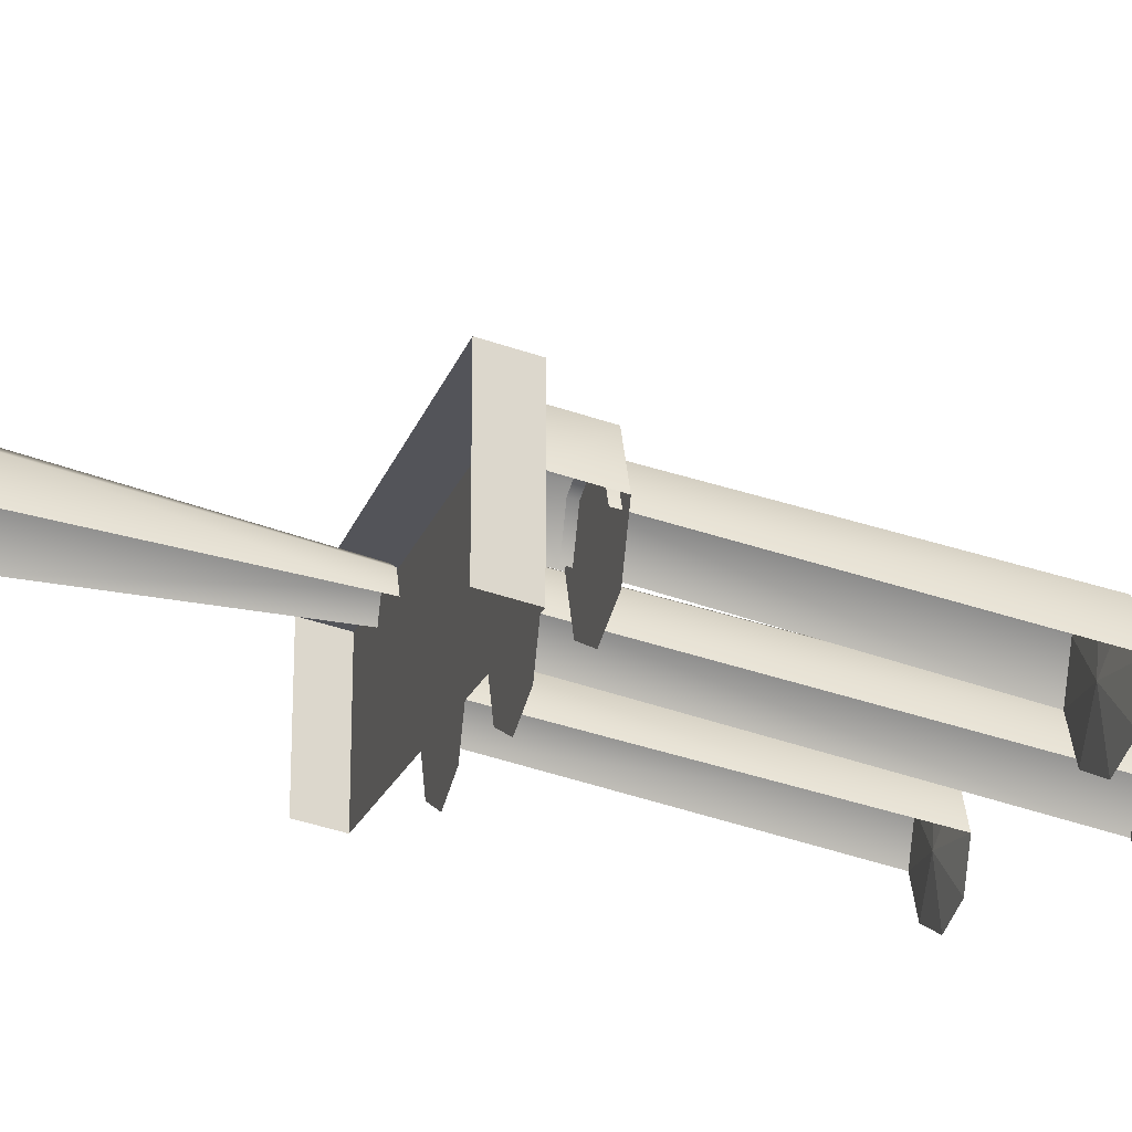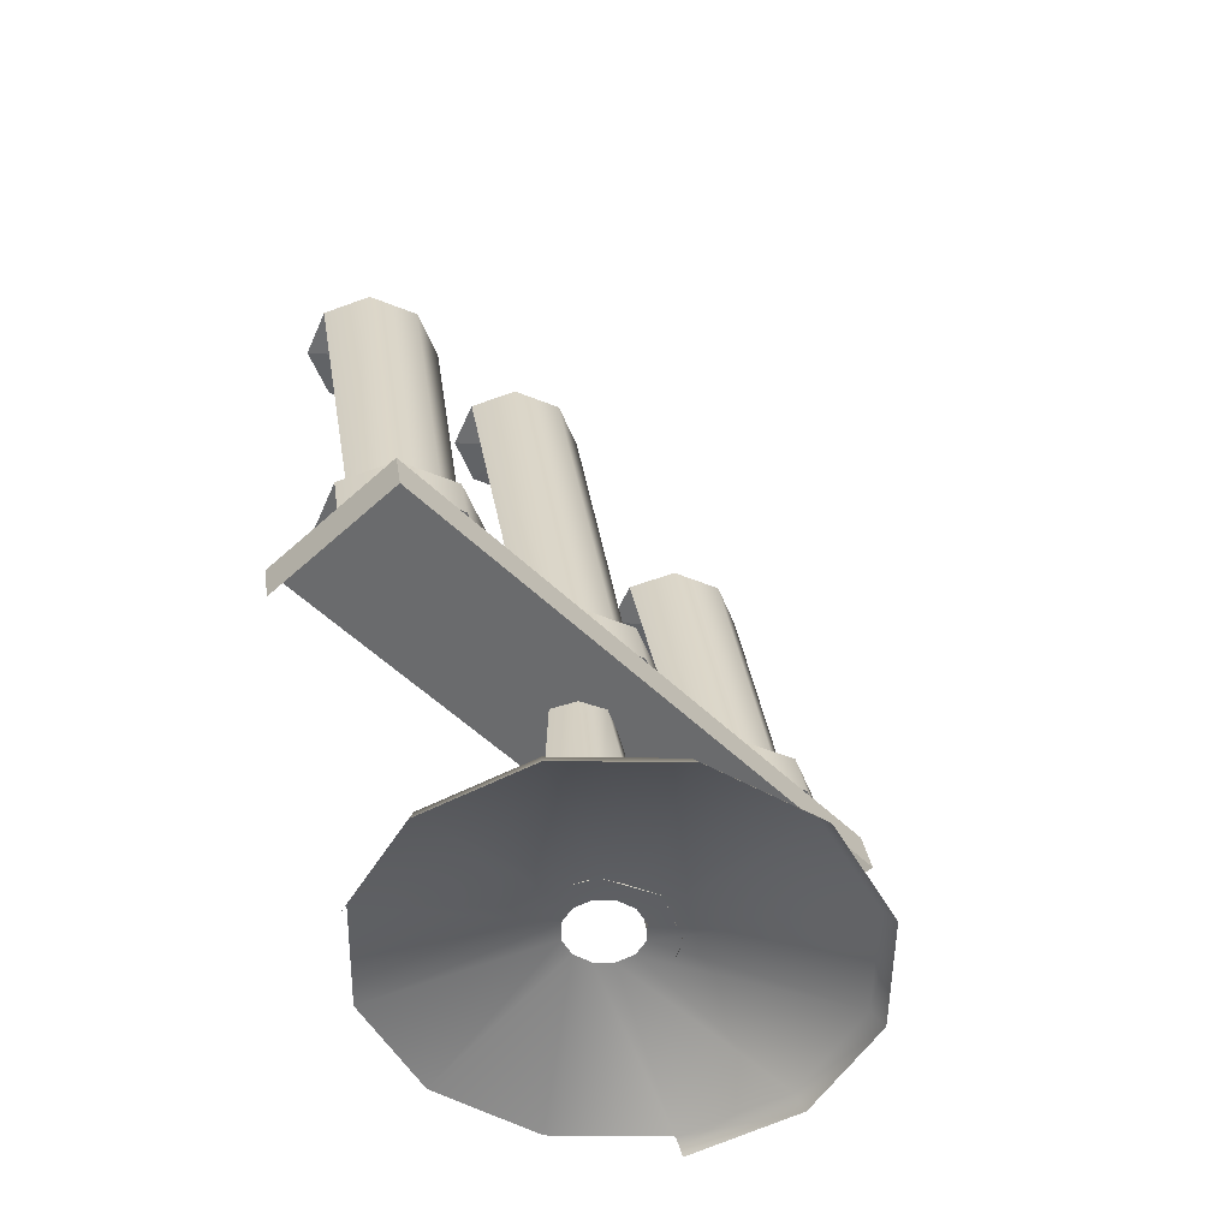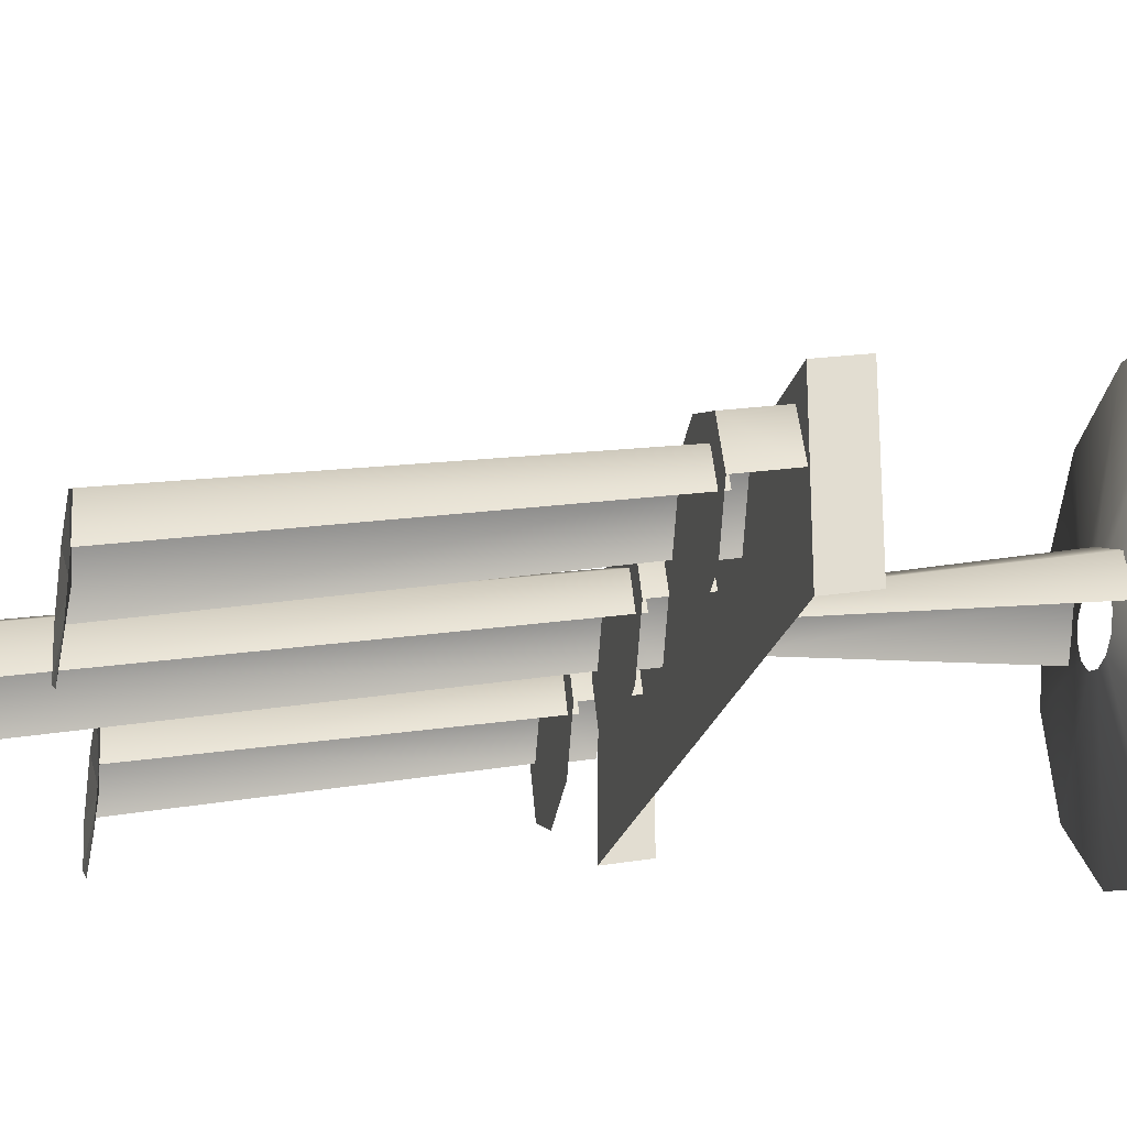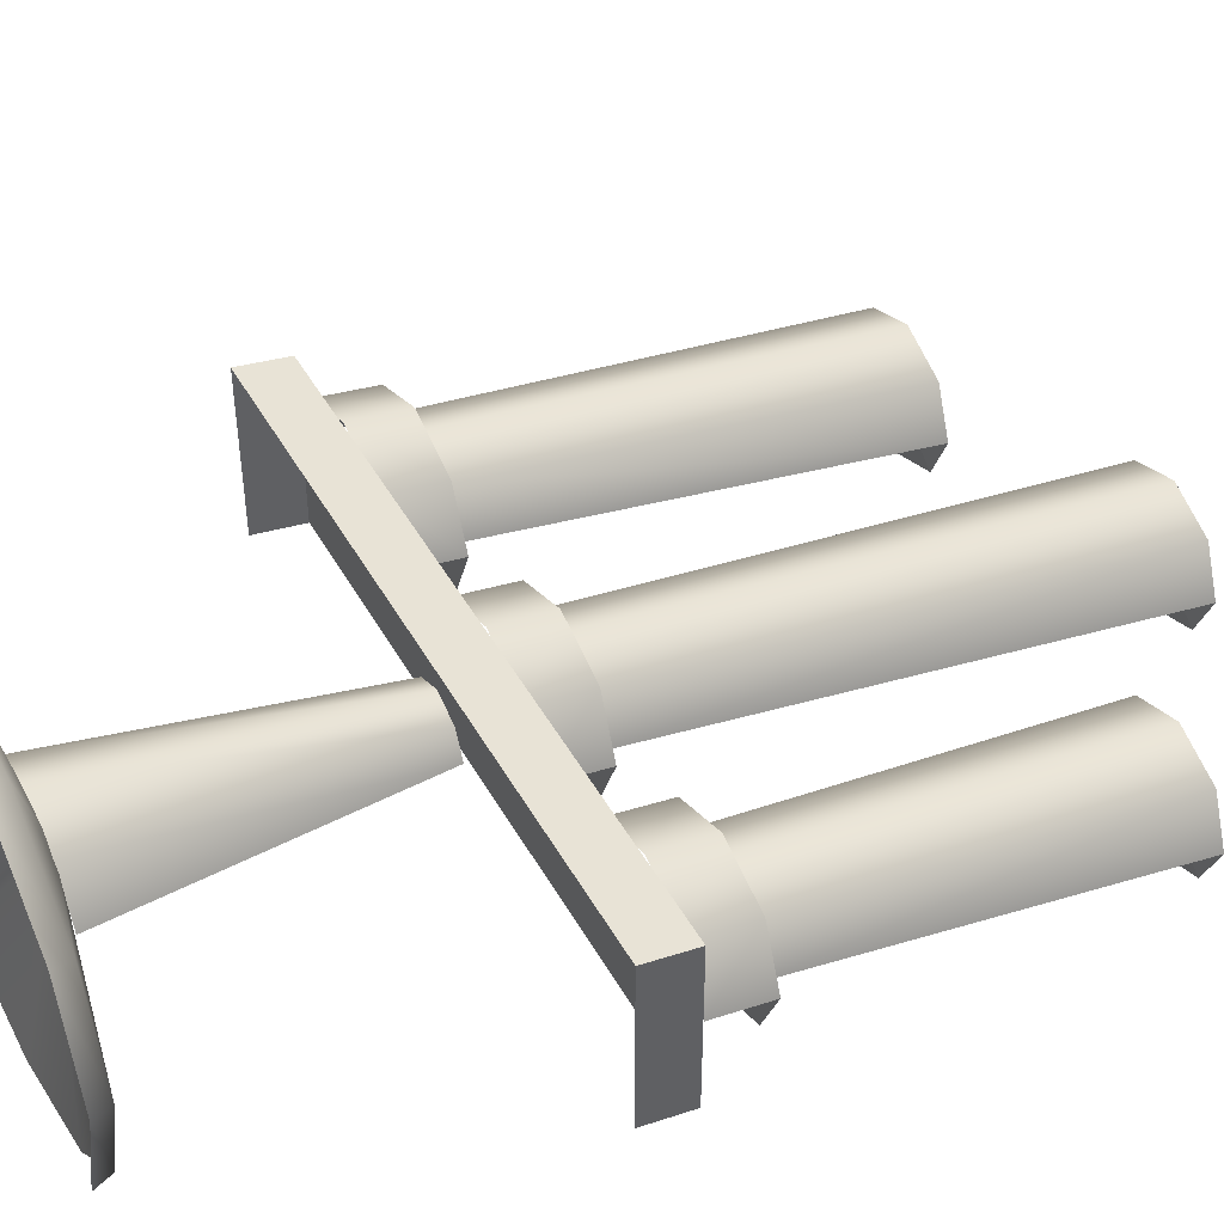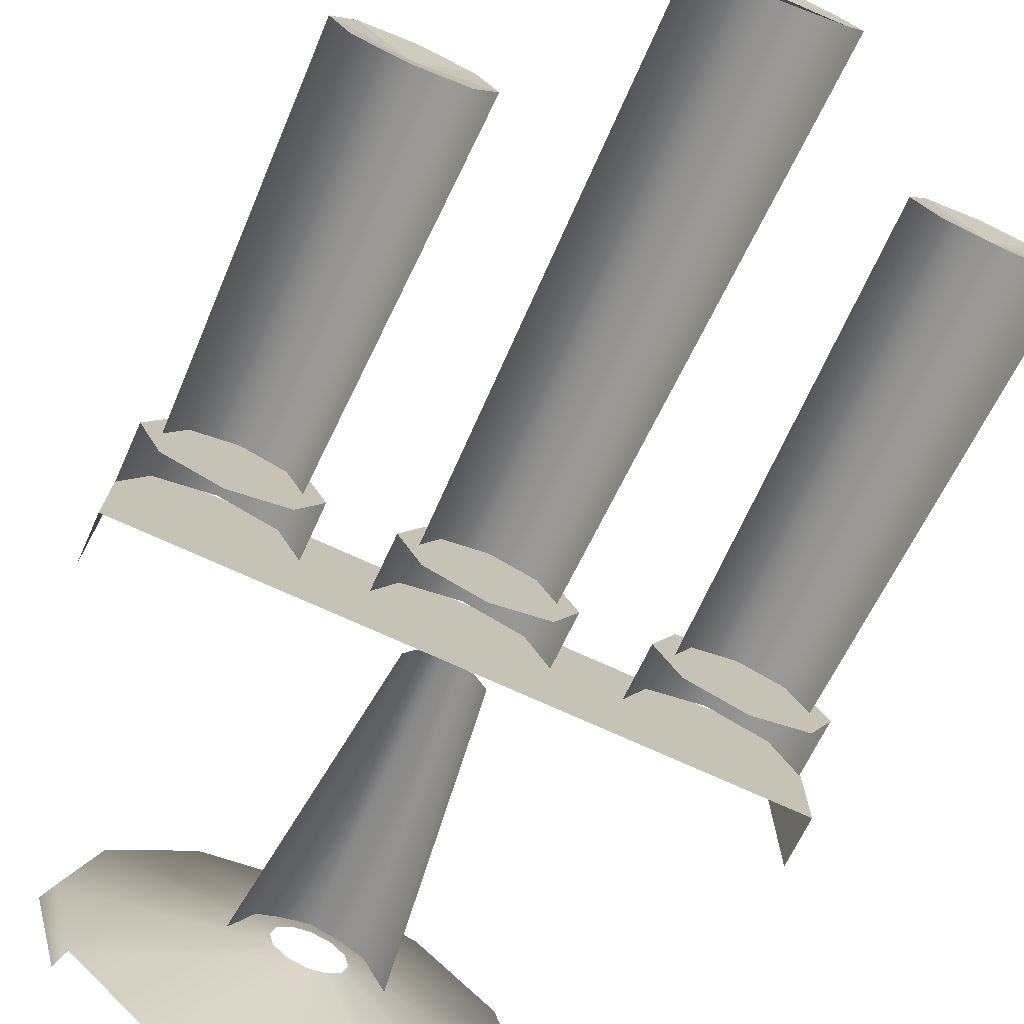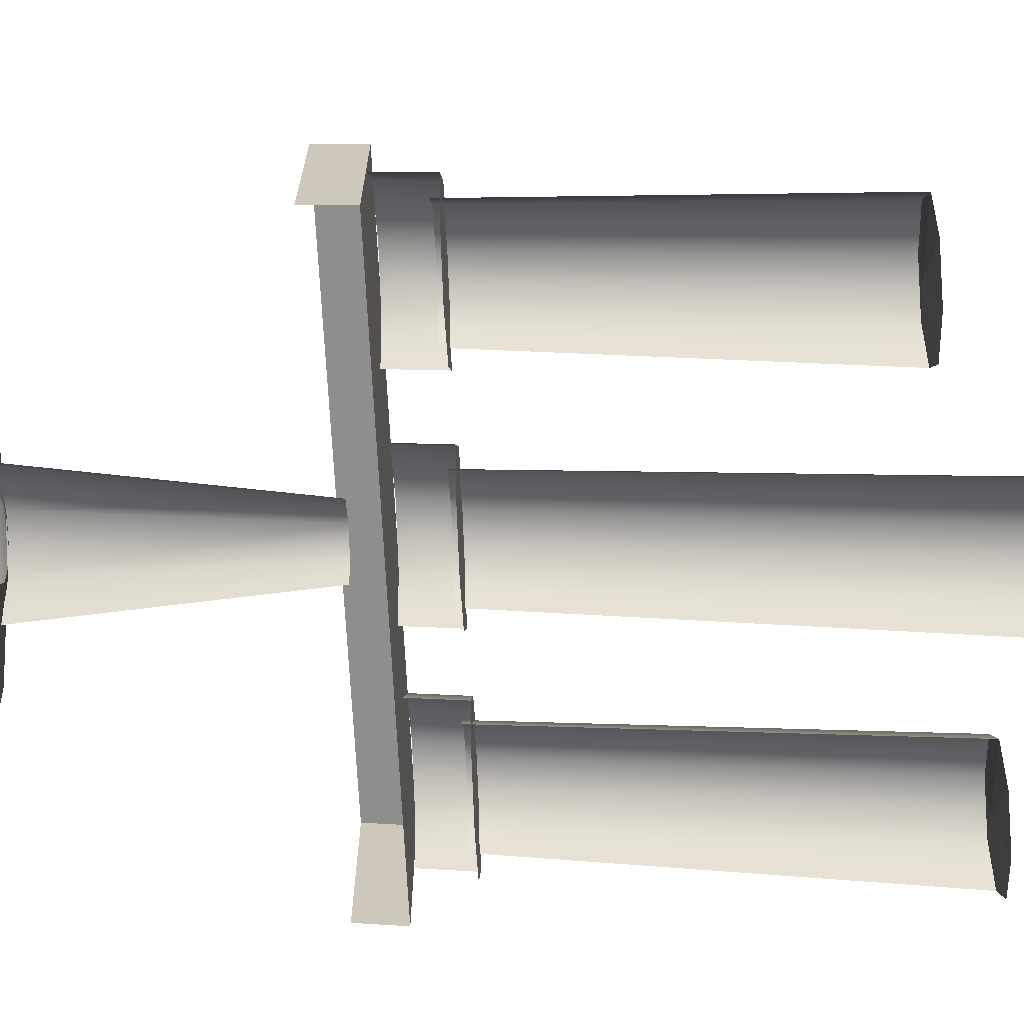
<metadata>
{"format":"obj","ext":"obj","renderer":"f3d","projection":"perspective","resolution":1024,"background":"white","views":[{"elev":-18.8,"azim":74.6,"up":"+Z"},{"elev":-53.2,"azim":-45.8,"up":"+Y"},{"elev":-22.4,"azim":-102.7,"up":"+Z"},{"elev":46.5,"azim":61.9,"up":"+Z"},{"elev":-74.8,"azim":155.7,"up":"+Z"},{"elev":-67.6,"azim":92.7,"up":"+Z"}]}
</metadata>
<code>
g obj_candle
v 0.2413 1.723 -0.2052
v 0.2413 1.717 -0.278
v 0.2936 1.723 -0.2268
v 0.2936 1.723 -0.2268
v 0.2413 1.717 -0.278
v 0.3153 1.723 -0.2791
v 0.3153 1.723 -0.2791
v 0.2413 1.717 -0.278
v 0.2936 1.723 -0.3315
v 0.2936 1.723 -0.3315
v 0.2413 1.717 -0.278
v 0.2413 1.723 -0.3531
v 0.2413 1.723 -0.3531
v 0.2413 1.717 -0.278
v 0.189 1.723 -0.3315
v 0.189 1.723 -0.3315
v 0.2413 1.717 -0.278
v 0.1673 1.723 -0.2791
v 0.1673 1.723 -0.2791
v 0.2413 1.717 -0.278
v 0.189 1.723 -0.2268
v 0.189 1.723 -0.2268
v 0.2413 1.717 -0.278
v 0.2413 1.723 -0.2052
v -0.24 1.784 -0.2169
v -0.2923 1.784 -0.2386
v -0.24 1.778 -0.2898
v -0.2923 1.784 -0.2386
v -0.314 1.784 -0.2909
v -0.24 1.778 -0.2898
v -0.314 1.784 -0.2909
v -0.2923 1.784 -0.3432
v -0.24 1.778 -0.2898
v -0.2923 1.784 -0.3432
v -0.24 1.784 -0.3649
v -0.24 1.778 -0.2898
v -0.24 1.784 -0.3649
v -0.1877 1.784 -0.3432
v -0.24 1.778 -0.2898
v -0.1877 1.784 -0.3432
v -0.166 1.784 -0.2909
v -0.24 1.778 -0.2898
v -0.166 1.784 -0.2909
v -0.1877 1.784 -0.2386
v -0.24 1.778 -0.2898
v -0.1877 1.784 -0.2386
v -0.24 1.784 -0.2169
v -0.24 1.778 -0.2898
v 0.002474 1.888 -0.2373
v 0.002474 1.882 -0.3102
v 0.05479 1.888 -0.2589
v 0.05479 1.888 -0.2589
v 0.002474 1.882 -0.3102
v 0.07646 1.888 -0.3113
v 0.07646 1.888 -0.3113
v 0.002474 1.882 -0.3102
v 0.05479 1.888 -0.3636
v 0.05479 1.888 -0.3636
v 0.002474 1.882 -0.3102
v 0.002474 1.888 -0.3852
v 0.002474 1.888 -0.3852
v 0.002474 1.882 -0.3102
v -0.04984 1.888 -0.3636
v -0.04984 1.888 -0.3636
v 0.002474 1.882 -0.3102
v -0.07151 1.888 -0.3113
v -0.07151 1.888 -0.3113
v 0.002474 1.882 -0.3102
v -0.04984 1.888 -0.2589
v -0.04984 1.888 -0.2589
v 0.002474 1.882 -0.3102
v 0.002474 1.888 -0.2373
v 0.2432 0.8657 -0.1374
v 0.2027 0.8858 -0.2599
v 0.2106 0.8657 -0.2591
v 0.2341 0.8858 -0.1427
v 0.03371 0.9269 -0.1732
v 0.03895 0.9269 -0.1536
v 0.01937 0.9269 -0.1875
v 0.1169 0.8858 -0.3456
v -0.000212 0.9269 -0.1928
v -0.000212 0.8858 -0.377
v -0.211 0.8657 -0.2591
v -0.2345 0.8858 -0.1427
v -0.2436 0.8657 -0.1374
v -0.2031 0.8858 -0.2599
v -0.03938 0.9269 -0.1536
v -0.03413 0.9269 -0.1732
v -0.1174 0.8858 -0.3456
v -0.01979 0.9269 -0.1875
v -0.000212 0.8858 -0.377
v -0.000212 0.9269 -0.1928
v -0.1219 0.8657 0.07335
v -0.000212 0.8858 0.09157
v -0.000212 0.8657 0.106
v -0.1174 0.8858 0.06018
v -0.000212 0.9269 -0.1144
v -0.211 0.8657 -0.01573
v -0.01979 0.9269 -0.1197
v -0.2031 0.8858 -0.02558
v -0.2436 0.8657 -0.1374
v -0.03413 0.9269 -0.134
v -0.2345 0.8858 -0.1427
v -0.03938 0.9269 -0.1536
v 0.2106 0.8657 -0.01573
v 0.2341 0.8858 -0.1427
v 0.2432 0.8657 -0.1374
v 0.2027 0.8858 -0.02558
v 0.03895 0.9269 -0.1536
v 0.1215 0.8657 0.07335
v 0.03371 0.9269 -0.134
v 0.1169 0.8858 0.06018
v -0.000212 0.8657 0.106
v 0.01937 0.9269 -0.1197
v -0.000212 0.8858 0.09157
v -0.000212 0.9269 -0.1144
v -0.07826 0.9202 -0.1611
v -0.0407 1.233 -0.1907
v -0.02787 1.233 -0.1631
v -0.05353 0.9202 -0.1077
v -0.000211 1.233 -0.1502
v -0.0002087 0.9202 -0.083
v -0.0002087 0.9202 -0.083
v -0.000211 1.233 -0.1502
v 0.02743 1.233 -0.163
v 0.05307 0.9202 -0.1077
v 0.04028 1.233 -0.1907
v 0.07785 0.9202 -0.1611
v 0.302 1.333 -0.1381
v 0.3272 1.333 -0.199
v 0.3272 1.273 -0.1872
v 0.302 1.273 -0.1263
v 0.2411 1.333 -0.1128
v 0.2411 1.273 -0.1011
v 0.1802 1.333 -0.1381
v 0.2411 1.333 -0.1128
v 0.2411 1.273 -0.1011
v 0.1802 1.273 -0.1263
v 0.155 1.333 -0.199
v 0.155 1.273 -0.1872
v 0.1802 1.333 -0.2599
v 0.2411 1.333 -0.2851
v 0.302 1.333 -0.2599
v 0.155 1.333 -0.199
v 0.3272 1.333 -0.199
v 0.302 1.333 -0.1381
v 0.1802 1.333 -0.1381
v 0.2411 1.333 -0.1128
v 0.3062 1.323 -0.2011
v 0.2936 1.723 -0.2268
v 0.3153 1.723 -0.2791
v 0.2872 1.323 -0.1553
v 0.2413 1.723 -0.2052
v 0.2413 1.323 -0.1363
v 0.189 1.723 -0.2268
v 0.1955 1.323 -0.1553
v 0.1673 1.723 -0.2791
v 0.1765 1.323 -0.2011
v -0.3259 1.273 -0.1872
v -0.3259 1.333 -0.199
v -0.3006 1.333 -0.1381
v -0.3006 1.273 -0.1263
v -0.2397 1.333 -0.1128
v -0.2397 1.273 -0.1011
v -0.2397 1.273 -0.1011
v -0.2397 1.333 -0.1128
v -0.1788 1.333 -0.1381
v -0.1788 1.273 -0.1263
v -0.1536 1.333 -0.199
v -0.1536 1.273 -0.1872
v -0.3006 1.333 -0.2599
v -0.2397 1.333 -0.2851
v -0.1788 1.333 -0.2599
v -0.3259 1.333 -0.199
v -0.1536 1.333 -0.199
v -0.3006 1.333 -0.1381
v -0.1788 1.333 -0.1381
v -0.2397 1.333 -0.1128
v -0.3048 1.323 -0.2011
v -0.314 1.784 -0.2909
v -0.2923 1.784 -0.2386
v -0.2858 1.323 -0.1553
v -0.24 1.784 -0.2169
v -0.24 1.323 -0.1363
v -0.1877 1.784 -0.2386
v -0.1941 1.323 -0.1553
v -0.166 1.784 -0.2909
v -0.1751 1.323 -0.2011
v 0.06314 1.333 -0.1381
v 0.08836 1.333 -0.199
v 0.08836 1.273 -0.1872
v 0.06313 1.273 -0.1263
v 0.002242 1.333 -0.1128
v 0.002242 1.273 -0.1011
v -0.05865 1.333 -0.1381
v 0.002242 1.333 -0.1128
v 0.002242 1.273 -0.1011
v -0.05865 1.273 -0.1263
v -0.08387 1.333 -0.199
v -0.08387 1.273 -0.1872
v -0.05865 1.333 -0.2599
v 0.002242 1.333 -0.2851
v 0.06314 1.333 -0.2599
v -0.08387 1.333 -0.199
v 0.08836 1.333 -0.199
v -0.05865 1.333 -0.1381
v 0.06314 1.333 -0.1381
v 0.002242 1.333 -0.1128
v 0.06731 1.323 -0.2011
v 0.05479 1.888 -0.2589
v 0.07646 1.888 -0.3113
v 0.04832 1.323 -0.1553
v 0.002474 1.888 -0.2373
v 0.002474 1.323 -0.1363
v -0.04984 1.888 -0.2589
v -0.04337 1.323 -0.1553
v -0.07151 1.888 -0.3113
v -0.06236 1.323 -0.2011
v -0.3278 1.272 -0.1032
v -0.3278 1.272 -0.2866
v 0.3274 1.272 -0.2866
v 0.3274 1.272 -0.1032
v -0.3278 1.219 -0.09295
v -0.3278 1.272 -0.1032
v 0.3274 1.272 -0.1032
v 0.3274 1.219 -0.09295
v 0.3274 1.219 -0.09295
v 0.3274 1.272 -0.1032
v 0.3274 1.272 -0.2866
v 0.3274 1.219 -0.2763
v -0.3278 1.219 -0.2763
v -0.3278 1.272 -0.2866
v -0.3278 1.272 -0.1032
v -0.3278 1.219 -0.09295
g obj_candle_0
f 3 2 1
f 6 5 4
f 9 8 7
f 12 11 10
f 15 14 13
f 18 17 16
f 21 20 19
f 24 23 22
f 27 26 25
f 30 29 28
f 33 32 31
f 36 35 34
f 39 38 37
f 42 41 40
f 45 44 43
f 48 47 46
f 51 50 49
f 54 53 52
f 57 56 55
f 60 59 58
f 63 62 61
f 66 65 64
f 69 68 67
f 72 71 70
f 75 74 73
f 74 76 73
f 74 77 76
f 77 78 76
f 79 77 74
f 80 79 74
f 81 79 80
f 82 81 80
f 85 84 83
f 84 86 83
f 84 87 86
f 87 88 86
f 86 88 89
f 88 90 89
f 89 90 91
f 90 92 91
f 95 94 93
f 94 96 93
f 94 97 96
f 93 96 98
f 97 99 96
f 96 100 98
f 96 99 100
f 98 100 101
f 99 102 100
f 100 103 101
f 100 102 103
f 102 104 103
f 107 106 105
f 106 108 105
f 106 109 108
f 105 108 110
f 109 111 108
f 108 112 110
f 108 111 112
f 110 112 113
f 111 114 112
f 112 115 113
f 112 114 115
f 114 116 115
f 119 118 117
f 120 119 117
f 121 119 120
f 122 121 120
f 125 124 123
f 126 125 123
f 127 125 126
f 128 127 126
f 131 130 129
f 132 131 129
f 132 129 133
f 134 132 133
f 137 136 135
f 138 137 135
f 138 135 139
f 140 138 139
f 143 142 141
f 141 144 143
f 144 145 143
f 144 146 145
f 144 147 146
f 147 148 146
f 151 150 149
f 150 152 149
f 150 153 152
f 153 154 152
f 153 155 154
f 155 156 154
f 155 157 156
f 157 158 156
f 161 160 159
f 162 161 159
f 163 161 162
f 164 163 162
f 167 166 165
f 168 167 165
f 169 167 168
f 170 169 168
f 173 172 171
f 171 174 173
f 174 175 173
f 174 176 175
f 176 177 175
f 176 178 177
f 181 180 179
f 182 181 179
f 183 181 182
f 184 183 182
f 185 183 184
f 186 185 184
f 187 185 186
f 188 187 186
f 191 190 189
f 192 191 189
f 192 189 193
f 194 192 193
f 197 196 195
f 198 197 195
f 198 195 199
f 200 198 199
f 203 202 201
f 201 204 203
f 204 205 203
f 204 206 205
f 206 207 205
f 206 208 207
f 211 210 209
f 210 212 209
f 210 213 212
f 213 214 212
f 213 215 214
f 215 216 214
f 215 217 216
f 217 218 216
f 221 220 219
f 222 221 219
f 225 224 223
f 226 225 223
f 229 228 227
f 230 229 227
f 233 232 231
f 234 233 231

</code>
